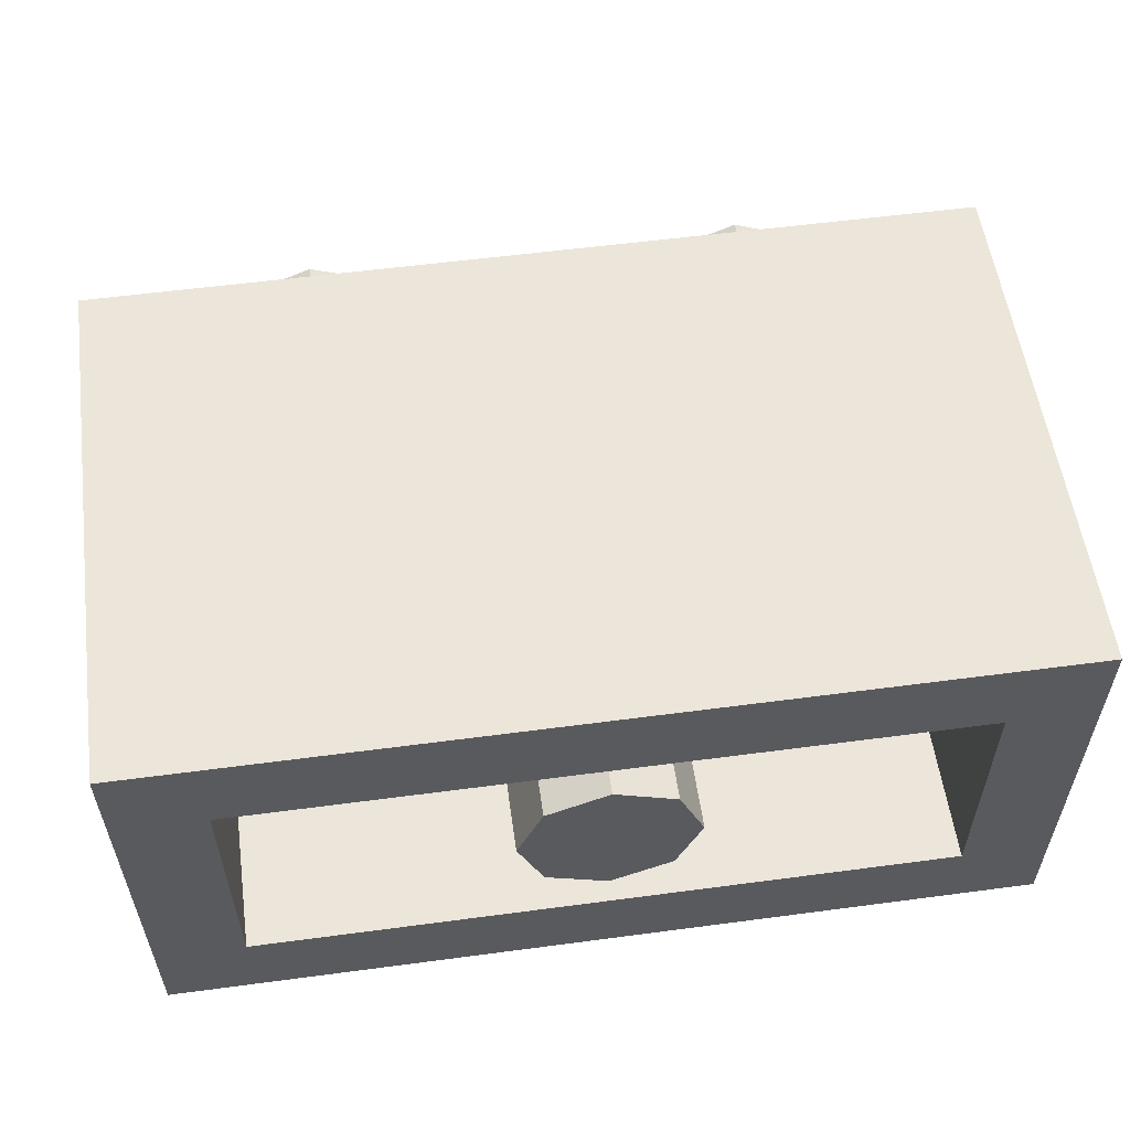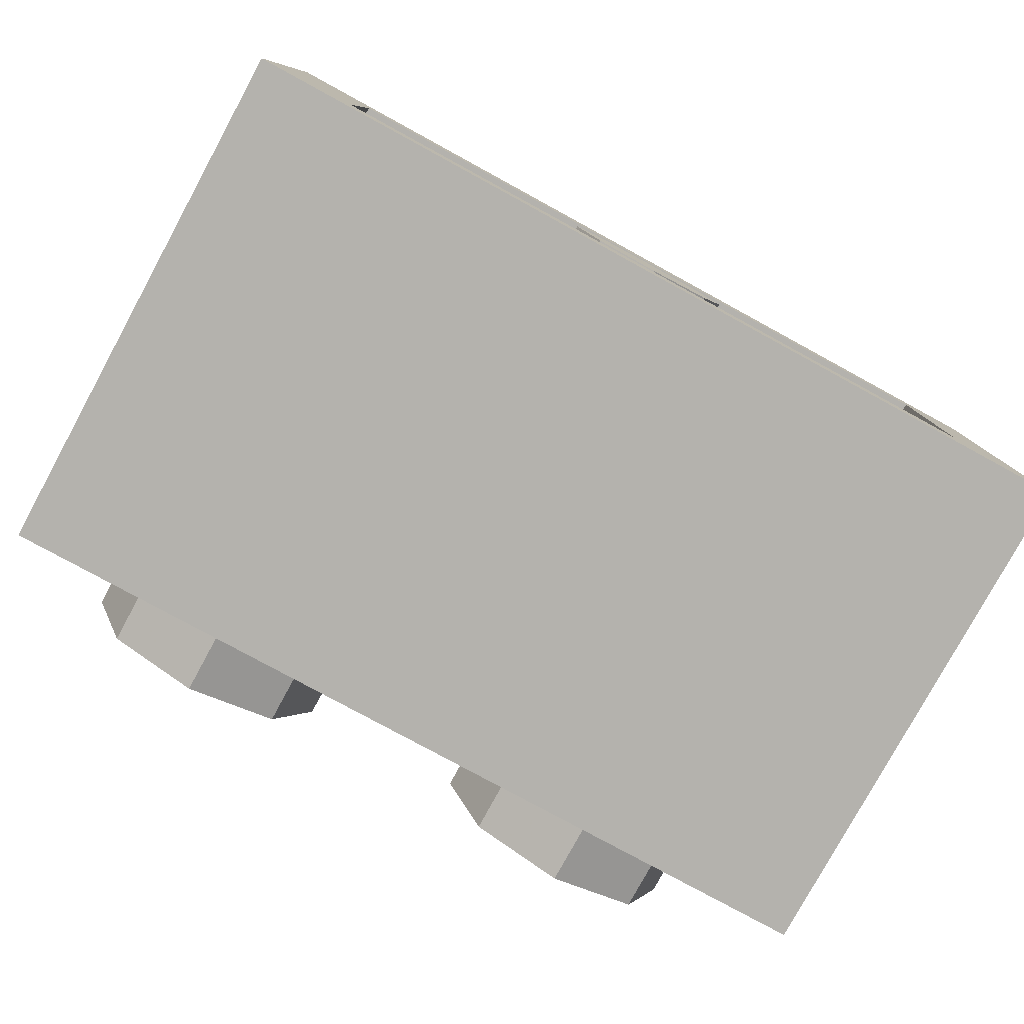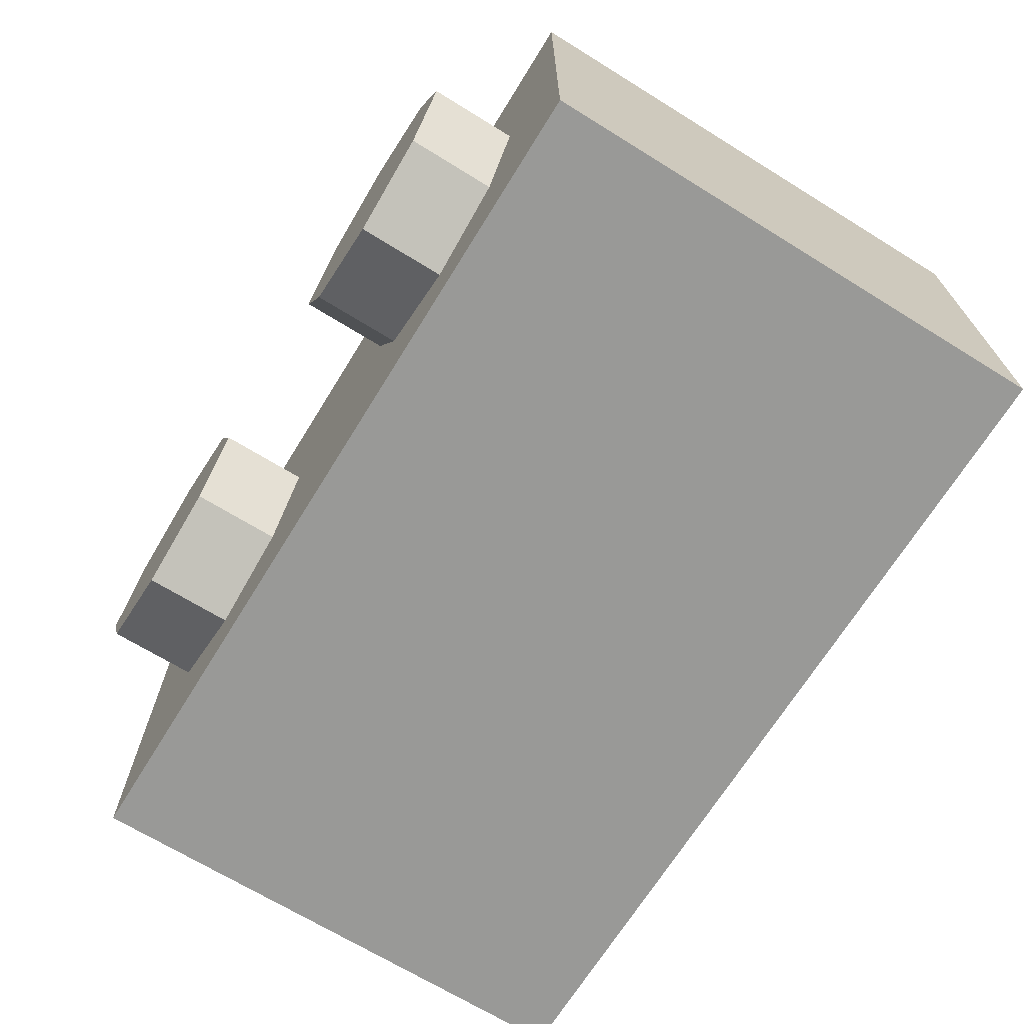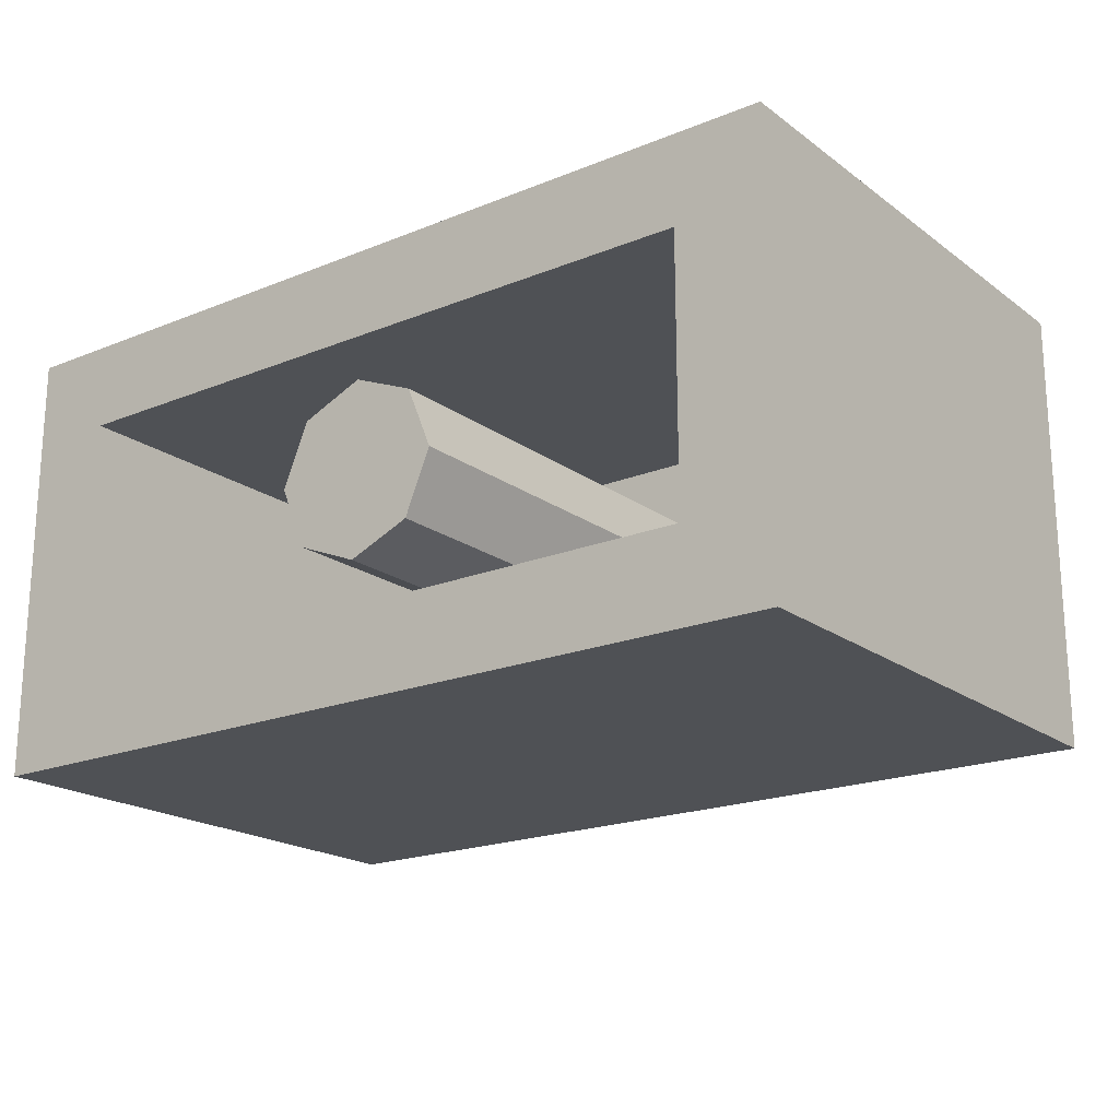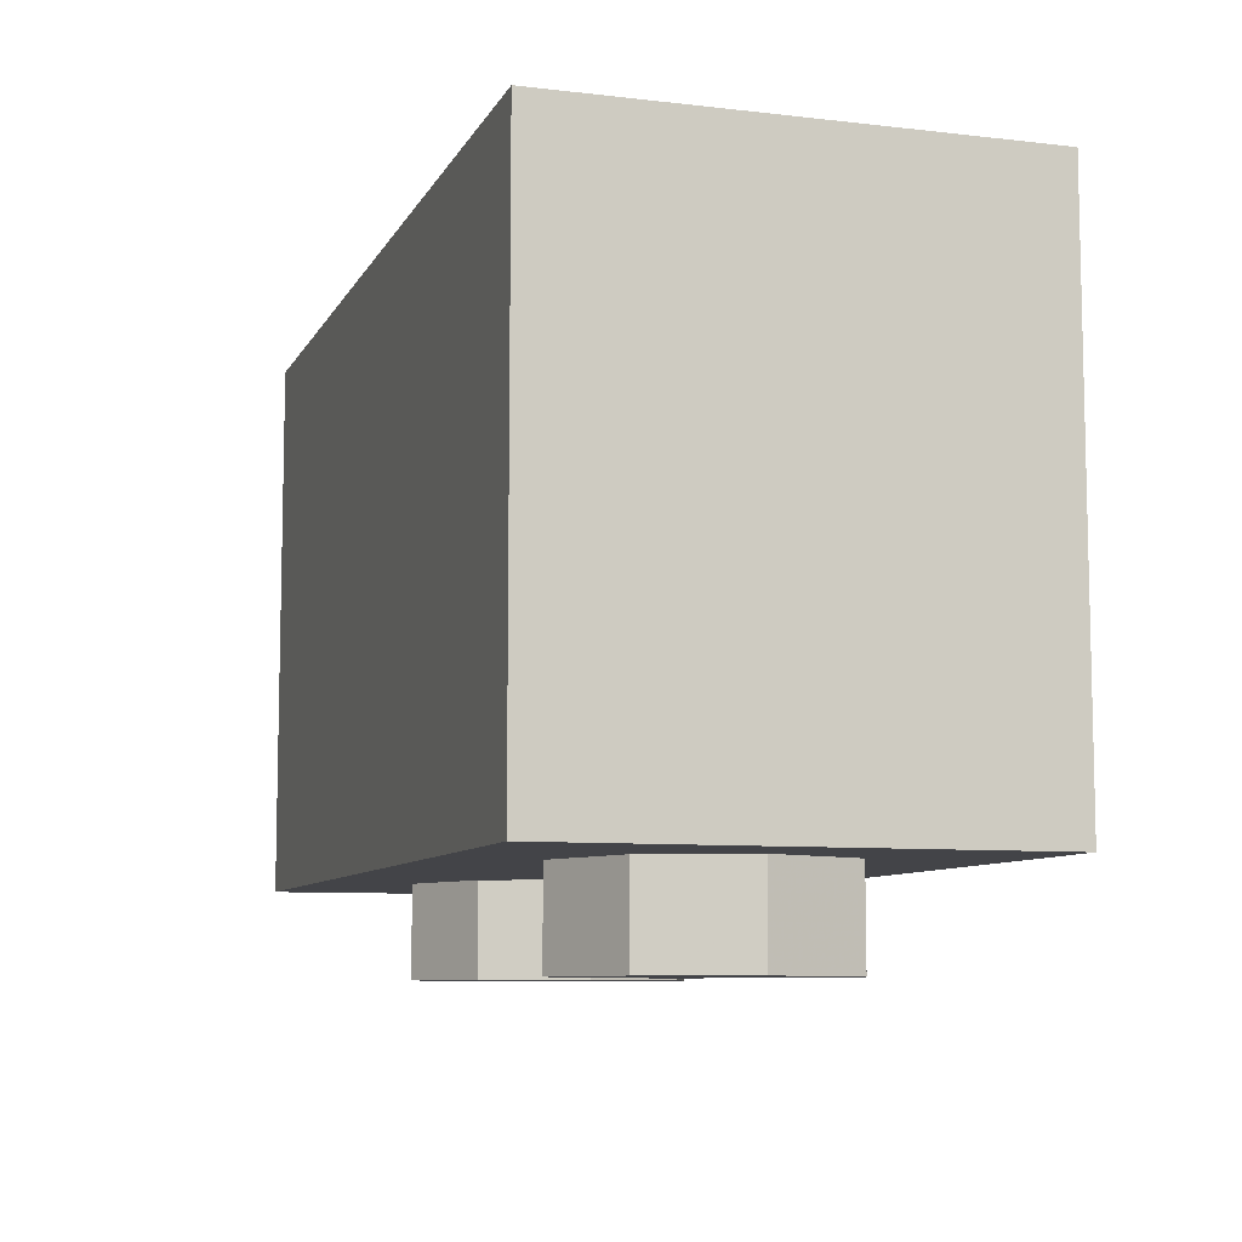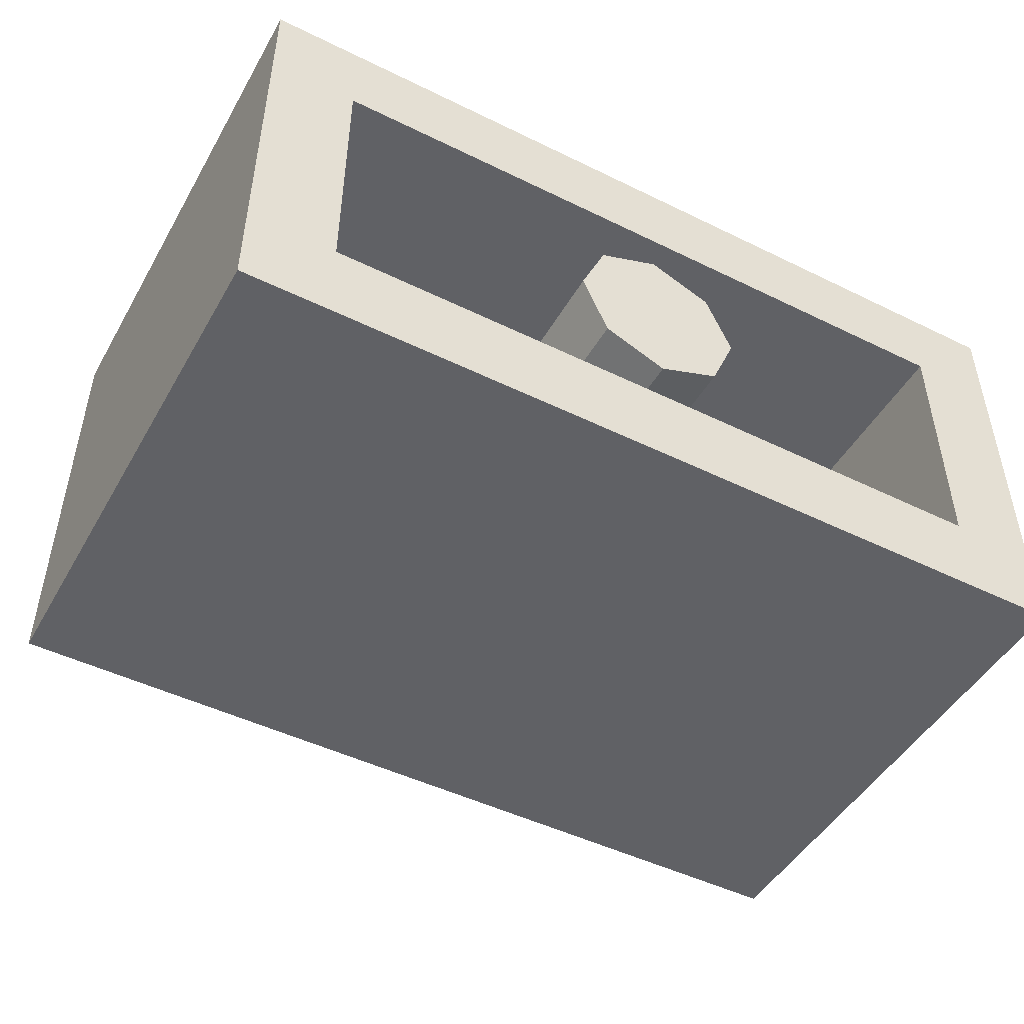
<metadata>
{"format":"obj","ext":"obj","renderer":"f3d","projection":"perspective","resolution":1024,"background":"white","views":[{"elev":56.2,"azim":172.1,"up":"+Z"},{"elev":-79.5,"azim":151.4,"up":"+Z"},{"elev":-68.8,"azim":58.3,"up":"+Z"},{"elev":-19.6,"azim":-143.0,"up":"+Z"},{"elev":-8.3,"azim":72.4,"up":"+Y"},{"elev":-47.8,"azim":151.2,"up":"+Z"}]}
</metadata>
<code>
v 0 1.2 0
v 0.2 1.2 0
v 0.1414 1.2 0.1414
v 0 1.2 0
v 0.1414 1.2 0.1414
v 0 1.2 0.2
v 0 1.2 0
v 0 1.2 0.2
v -0.1414 1.2 0.1414
v 0 1.2 0
v -0.1414 1.2 0.1414
v -0.2 1.2 0
v 0 1.2 0
v -0.2 1.2 0
v -0.1414 1.2 -0.1414
v 0 1.2 0
v -0.1414 1.2 -0.1414
v 0 1.2 -0.2
v 0 1.2 0
v 0 1.2 -0.2
v 0.1414 1.2 -0.1414
v 0 1.2 0
v 0.1414 1.2 -0.1414
v 0.2 1.2 0
v 0.1414 1.2 0.1414
v 0.2 1.2 0
v 0.2 0.2 0
v 0.1414 0.2 0.1414
v 0 1.2 0.2
v 0.1414 1.2 0.1414
v 0.1414 0.2 0.1414
v 0 0.2 0.2
v -0.1414 1.2 0.1414
v 0 1.2 0.2
v 0 0.2 0.2
v -0.1414 0.2 0.1414
v -0.2 1.2 0
v -0.1414 1.2 0.1414
v -0.1414 0.2 0.1414
v -0.2 0.2 0
v -0.1414 1.2 -0.1414
v -0.2 1.2 0
v -0.2 0.2 0
v -0.1414 0.2 -0.1414
v 0 1.2 -0.2
v -0.1414 1.2 -0.1414
v -0.1414 0.2 -0.1414
v 0 0.2 -0.2
v 0.1414 1.2 -0.1414
v 0 1.2 -0.2
v 0 0.2 -0.2
v 0.1414 0.2 -0.1414
v 0.2 1.2 0
v 0.1414 1.2 -0.1414
v 0.1414 0.2 -0.1414
v 0.2 0.2 0
v -0.8 0.2 0.3
v 0.8 0.2 0.3
v 0.8 0.2 -0.3
v -0.8 0.2 -0.3
v -0.8 0.2 0.3
v -0.8 1.2 0.3
v 0.8 1.2 0.3
v 0.8 0.2 0.3
v -0.8 0.2 -0.3
v -0.8 1.2 -0.3
v -0.8 1.2 0.3
v -0.8 0.2 0.3
v 0.8 0.2 -0.3
v 0.8 1.2 -0.3
v -0.8 1.2 -0.3
v -0.8 0.2 -0.3
v 0.8 0.2 0.3
v 0.8 1.2 0.3
v 0.8 1.2 -0.3
v 0.8 0.2 -0.3
v 1 1.2 0.5
v 0.8 1.2 0.3
v -0.8 1.2 0.3
v -1 1.2 0.5
v -1 1.2 0.5
v -0.8 1.2 0.3
v -0.8 1.2 -0.3
v -1 1.2 -0.5
v -1 1.2 -0.5
v -0.8 1.2 -0.3
v 0.8 1.2 -0.3
v 1 1.2 -0.5
v 1 1.2 -0.5
v 0.8 1.2 -0.3
v 0.8 1.2 0.3
v 1 1.2 0.5
v 1 0 0.5
v 1 0 -0.5
v -1 0 -0.5
v -1 0 0.5
v 1 0 0.5
v -1 0 0.5
v -1 1.2 0.5
v 1 1.2 0.5
v -1 0 0.5
v -1 0 -0.5
v -1 1.2 -0.5
v -1 1.2 0.5
v 1 0 -0.5
v 1 0 0.5
v 1 1.2 0.5
v 1 1.2 -0.5
v 0.7121 0 0.2121
v 0.8 0 0
v 0.8 -0.2 0
v 0.7121 -0.2 0.2121
v 0.5 0 0.3
v 0.7121 0 0.2121
v 0.7121 -0.2 0.2121
v 0.5 -0.2 0.3
v 0.2879 0 0.2121
v 0.5 0 0.3
v 0.5 -0.2 0.3
v 0.2879 -0.2 0.2121
v 0.2 0 0
v 0.2879 0 0.2121
v 0.2879 -0.2 0.2121
v 0.2 -0.2 0
v 0.2879 0 -0.2121
v 0.2 0 0
v 0.2 -0.2 0
v 0.2879 -0.2 -0.2121
v 0.5 0 -0.3
v 0.2879 0 -0.2121
v 0.2879 -0.2 -0.2121
v 0.5 -0.2 -0.3
v 0.7121 0 -0.2121
v 0.5 0 -0.3
v 0.5 -0.2 -0.3
v 0.7121 -0.2 -0.2121
v 0.8 0 0
v 0.7121 0 -0.2121
v 0.7121 -0.2 -0.2121
v 0.8 -0.2 0
v 0.5 -0.2 0
v 0.8 -0.2 0
v 0.7121 -0.2 0.2121
v 0.5 -0.2 0
v 0.7121 -0.2 0.2121
v 0.5 -0.2 0.3
v 0.5 -0.2 0
v 0.5 -0.2 0.3
v 0.2879 -0.2 0.2121
v 0.5 -0.2 0
v 0.2879 -0.2 0.2121
v 0.2 -0.2 0
v 0.5 -0.2 0
v 0.2 -0.2 0
v 0.2879 -0.2 -0.2121
v 0.5 -0.2 0
v 0.2879 -0.2 -0.2121
v 0.5 -0.2 -0.3
v 0.5 -0.2 0
v 0.5 -0.2 -0.3
v 0.7121 -0.2 -0.2121
v 0.5 -0.2 0
v 0.7121 -0.2 -0.2121
v 0.8 -0.2 0
v -0.2879 0 0.2121
v -0.2 0 0
v -0.2 -0.2 0
v -0.2879 -0.2 0.2121
v -0.5 0 0.3
v -0.2879 0 0.2121
v -0.2879 -0.2 0.2121
v -0.5 -0.2 0.3
v -0.7121 0 0.2121
v -0.5 0 0.3
v -0.5 -0.2 0.3
v -0.7121 -0.2 0.2121
v -0.8 0 0
v -0.7121 0 0.2121
v -0.7121 -0.2 0.2121
v -0.8 -0.2 0
v -0.7121 0 -0.2121
v -0.8 0 0
v -0.8 -0.2 0
v -0.7121 -0.2 -0.2121
v -0.5 0 -0.3
v -0.7121 0 -0.2121
v -0.7121 -0.2 -0.2121
v -0.5 -0.2 -0.3
v -0.2879 0 -0.2121
v -0.5 0 -0.3
v -0.5 -0.2 -0.3
v -0.2879 -0.2 -0.2121
v -0.2 0 0
v -0.2879 0 -0.2121
v -0.2879 -0.2 -0.2121
v -0.2 -0.2 0
v -0.5 -0.2 0
v -0.2 -0.2 0
v -0.2879 -0.2 0.2121
v -0.5 -0.2 0
v -0.2879 -0.2 0.2121
v -0.5 -0.2 0.3
v -0.5 -0.2 0
v -0.5 -0.2 0.3
v -0.7121 -0.2 0.2121
v -0.5 -0.2 0
v -0.7121 -0.2 0.2121
v -0.8 -0.2 0
v -0.5 -0.2 0
v -0.8 -0.2 0
v -0.7121 -0.2 -0.2121
v -0.5 -0.2 0
v -0.7121 -0.2 -0.2121
v -0.5 -0.2 -0.3
v -0.5 -0.2 0
v -0.5 -0.2 -0.3
v -0.2879 -0.2 -0.2121
v -0.5 -0.2 0
v -0.2879 -0.2 -0.2121
v -0.2 -0.2 0
v 0.109 0.775 -0.5
v 0.0855 0.618 -0.5
v 0 0.625 -0.5
v 0 0.785 -0.5
v 0.109 0.775 -0.5
v 0.215 0.746 -0.5
v 0.1675 0.5945 -0.5
v 0.0855 0.618 -0.5
v 0.215 0.746 -0.5
v 0.3145 0.701 -0.5
v 0.245 0.558 -0.5
v 0.1675 0.5945 -0.5
v 0.3145 0.701 -0.5
v 0.406 0.6415 -0.5
v 0.317 0.512 -0.5
v 0.245 0.558 -0.5
v 0.385 0.46 -0.5
v 0.317 0.512 -0.5
v 0.406 0.6415 -0.5
v 0.49 0.57 -0.5
v 0.385 0.46 -0.5
v 0.49 0.57 -0.5
v 0.5 0.531 -0.5
v 0.4255 0.451 -0.5
v 0.4645 0.4615 -0.5
v 0.4255 0.451 -0.5
v 0.5 0.531 -0.5
v 0.4905 0.492 -0.5
v 1 1.2 -0.5
v 0.109 0.775 -0.5
v 0 0.785 -0.5
v 0.215 0.746 -0.5
v 0.109 0.775 -0.5
v 1 1.2 -0.5
v 0.3145 0.701 -0.5
v 0.215 0.746 -0.5
v 1 1.2 -0.5
v 0.406 0.6415 -0.5
v 0.3145 0.701 -0.5
v 1 1.2 -0.5
v 0.49 0.57 -0.5
v 0.406 0.6415 -0.5
v 1 1.2 -0.5
v 0.49 0.57 -0.5
v 1 1.2 -0.5
v 1 0 -0.5
v 0.5 0.531 -0.5
v 1 0 -0.5
v 0.4905 0.492 -0.5
v 0.5 0.531 -0.5
v 1 0 -0.5
v 0.4645 0.4615 -0.5
v 0.4905 0.492 -0.5
v 0.4255 0.451 -0.5
v 0.4645 0.4615 -0.5
v 1 0 -0.5
v 0.385 0.46 -0.5
v 0.4255 0.451 -0.5
v 1 0 -0.5
v 0 0.625 -0.5
v 0.385 0.46 -0.5
v 1 0 -0.5
v 0.385 0.46 -0.5
v 0 0.625 -0.5
v 0.245 0.558 -0.5
v 0.317 0.512 -0.5
v 0.0855 0.618 -0.5
v 0.1675 0.5945 -0.5
v 0.245 0.558 -0.5
v 0 0.625 -0.5
v -0.109 0.775 -0.5
v -0.0855 0.618 -0.5
v 0 0.625 -0.5
v 0 0.785 -0.5
v -0.109 0.775 -0.5
v -0.215 0.746 -0.5
v -0.1675 0.5945 -0.5
v -0.0855 0.618 -0.5
v -0.215 0.746 -0.5
v -0.3145 0.701 -0.5
v -0.245 0.558 -0.5
v -0.1675 0.5945 -0.5
v -0.3145 0.701 -0.5
v -0.406 0.6415 -0.5
v -0.317 0.512 -0.5
v -0.245 0.558 -0.5
v -0.385 0.46 -0.5
v -0.317 0.512 -0.5
v -0.406 0.6415 -0.5
v -0.49 0.57 -0.5
v -0.385 0.46 -0.5
v -0.49 0.57 -0.5
v -0.5 0.531 -0.5
v -0.4255 0.451 -0.5
v -0.4645 0.4615 -0.5
v -0.4255 0.451 -0.5
v -0.5 0.531 -0.5
v -0.4905 0.492 -0.5
v -1 1.2 -0.5
v -0.109 0.775 -0.5
v 0 0.785 -0.5
v -0.215 0.746 -0.5
v -0.109 0.775 -0.5
v -1 1.2 -0.5
v -0.3145 0.701 -0.5
v -0.215 0.746 -0.5
v -1 1.2 -0.5
v -0.406 0.6415 -0.5
v -0.3145 0.701 -0.5
v -1 1.2 -0.5
v -0.49 0.57 -0.5
v -0.406 0.6415 -0.5
v -1 1.2 -0.5
v -0.49 0.57 -0.5
v -1 1.2 -0.5
v -1 0 -0.5
v -0.5 0.531 -0.5
v -1 0 -0.5
v -0.4905 0.492 -0.5
v -0.5 0.531 -0.5
v -1 0 -0.5
v -0.4645 0.4615 -0.5
v -0.4905 0.492 -0.5
v -0.4255 0.451 -0.5
v -0.4645 0.4615 -0.5
v -1 0 -0.5
v -0.385 0.46 -0.5
v -0.4255 0.451 -0.5
v -1 0 -0.5
v 0 0.625 -0.5
v -0.385 0.46 -0.5
v -1 0 -0.5
v -0.385 0.46 -0.5
v 0 0.625 -0.5
v -0.245 0.558 -0.5
v -0.317 0.512 -0.5
v -0.0855 0.618 -0.5
v -0.1675 0.5945 -0.5
v -0.245 0.558 -0.5
v 0 0.625 -0.5
v -1 0 -0.5
v 0 0.625 -0.5
v 1 0 -0.5
v 0 0.785 -0.5
v -1 1.2 -0.5
v 1 1.2 -0.5
g mesh1450480
f 1 3 2
f 4 6 5
f 7 9 8
f 10 12 11
f 13 15 14
f 16 18 17
f 19 21 20
f 22 24 23
g mesh1450482
f 25 27 26
f 27 25 28
f 29 31 30
f 31 29 32
f 33 35 34
f 35 33 36
f 37 39 38
f 39 37 40
f 41 43 42
f 43 41 44
f 45 47 46
f 47 45 48
f 49 51 50
f 51 49 52
f 53 55 54
f 55 53 56
g mesh1450485
f 57 58 59
f 59 60 57
f 61 62 63
f 63 64 61
f 65 66 67
f 67 68 65
f 69 70 71
f 71 72 69
f 73 74 75
f 75 76 73
f 77 78 79
f 79 80 77
f 81 82 83
f 83 84 81
f 85 86 87
f 87 88 85
f 89 90 91
f 91 92 89
g mesh1450487
f 93 95 94
f 95 93 96
f 97 99 98
f 99 97 100
f 101 103 102
f 103 101 104
f 105 107 106
f 107 105 108
g mesh1450492
f 109 111 110
f 111 109 112
f 113 115 114
f 115 113 116
f 117 119 118
f 119 117 120
f 121 123 122
f 123 121 124
f 125 127 126
f 127 125 128
f 129 131 130
f 131 129 132
f 133 135 134
f 135 133 136
f 137 139 138
f 139 137 140
g mesh1450494
f 141 142 143
f 144 145 146
f 147 148 149
f 150 151 152
f 153 154 155
f 156 157 158
f 159 160 161
f 162 163 164
g mesh1450500
f 165 167 166
f 167 165 168
f 169 171 170
f 171 169 172
f 173 175 174
f 175 173 176
f 177 179 178
f 179 177 180
f 181 183 182
f 183 181 184
f 185 187 186
f 187 185 188
f 189 191 190
f 191 189 192
f 193 195 194
f 195 193 196
g mesh1450502
f 197 198 199
f 200 201 202
f 203 204 205
f 206 207 208
f 209 210 211
f 212 213 214
f 215 216 217
f 218 219 220
g mesh1450506
f 221 222 223
f 223 224 221
f 225 226 227
f 227 228 225
f 229 230 231
f 231 232 229
f 233 234 235
f 235 236 233
f 237 238 239
f 239 240 237
f 241 242 243
f 243 244 241
f 245 246 247
f 247 248 245
f 249 250 251
f 252 253 254
f 255 256 257
f 258 259 260
f 261 262 263
f 264 265 266
f 266 267 264
f 268 269 270
f 271 272 273
f 274 275 276
f 277 278 279
f 280 281 282
f 283 284 285
f 285 286 283
f 287 288 289
f 289 290 287
g mesh1450507
f 291 293 292
f 293 291 294
f 295 297 296
f 297 295 298
f 299 301 300
f 301 299 302
f 303 305 304
f 305 303 306
f 307 309 308
f 309 307 310
f 311 313 312
f 313 311 314
f 315 317 316
f 317 315 318
f 319 321 320
f 322 324 323
f 325 327 326
f 328 330 329
f 331 333 332
f 334 336 335
f 336 334 337
f 338 340 339
f 341 343 342
f 344 346 345
f 347 349 348
f 350 352 351
f 353 355 354
f 355 353 356
f 357 359 358
f 359 357 360
f 361 362 363
f 364 365 366

</code>
